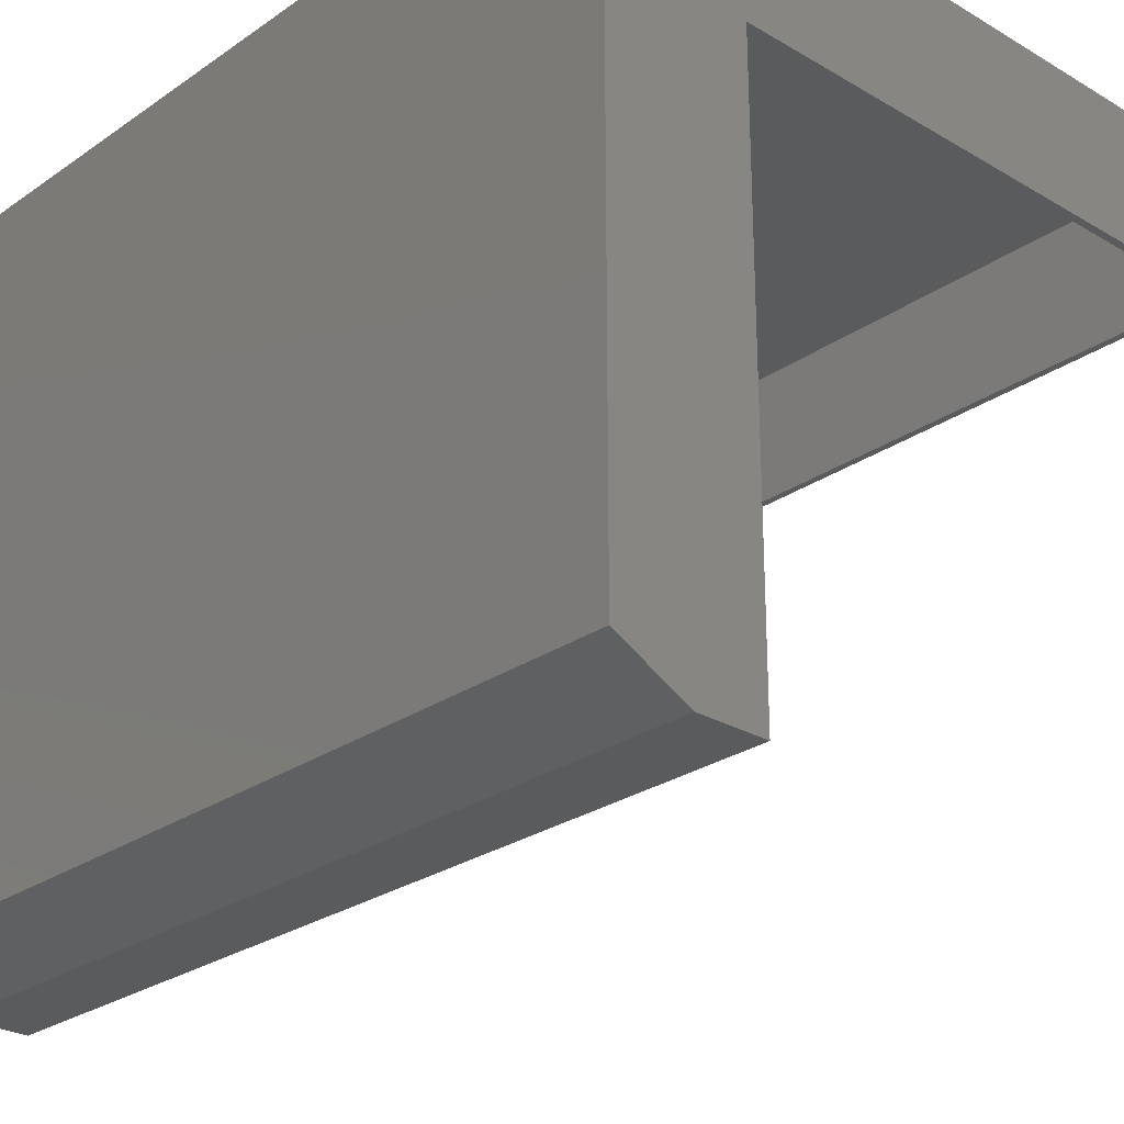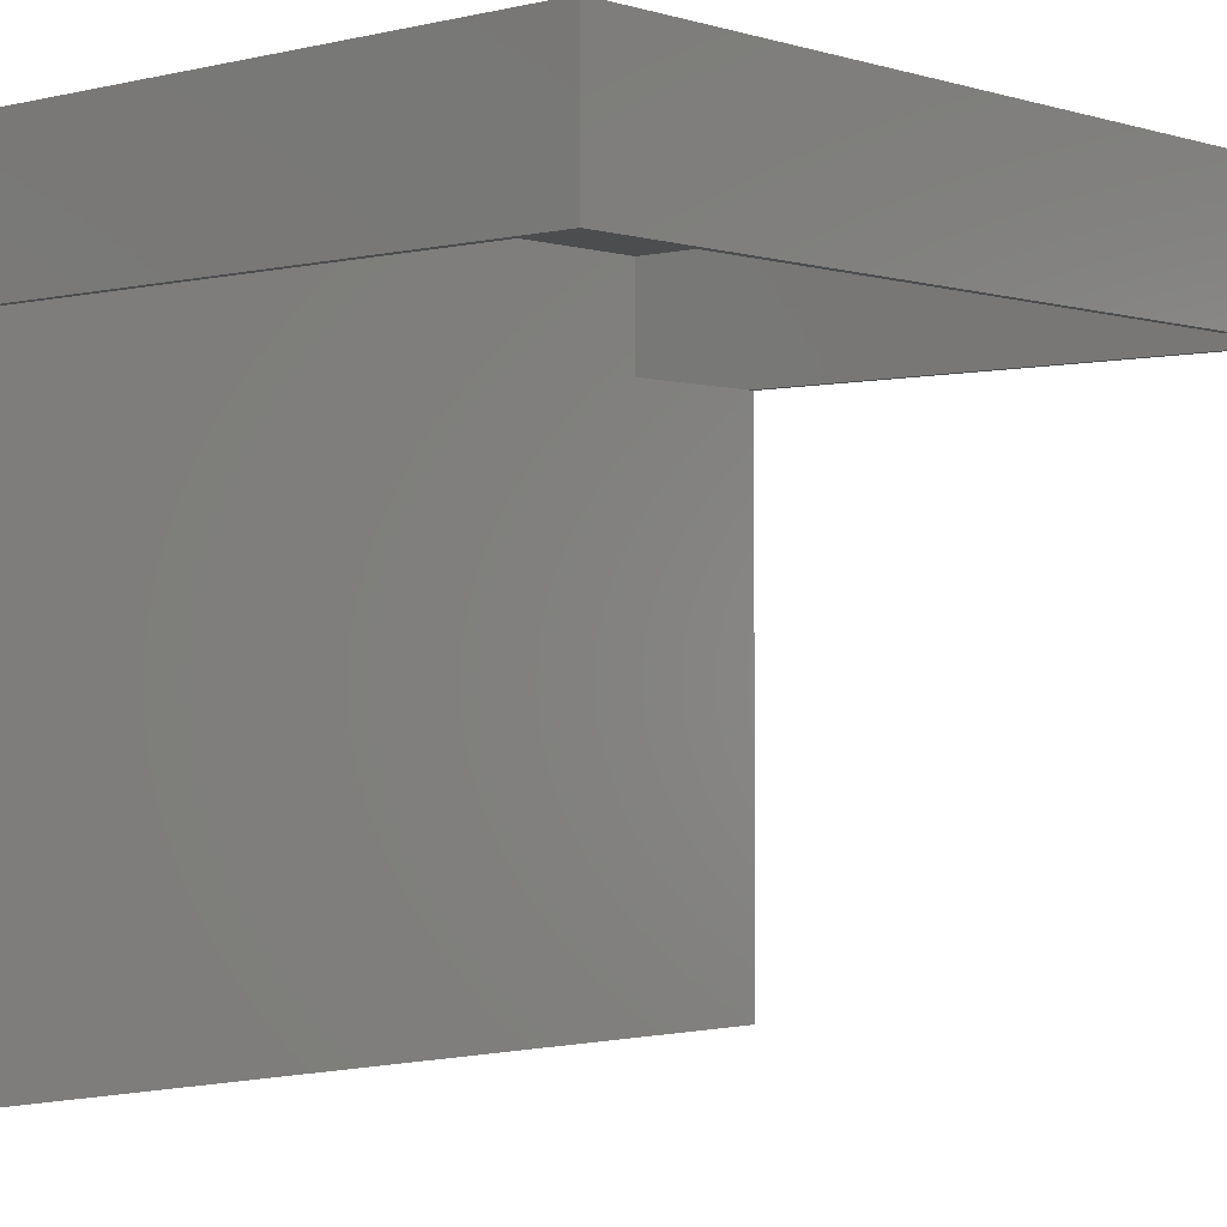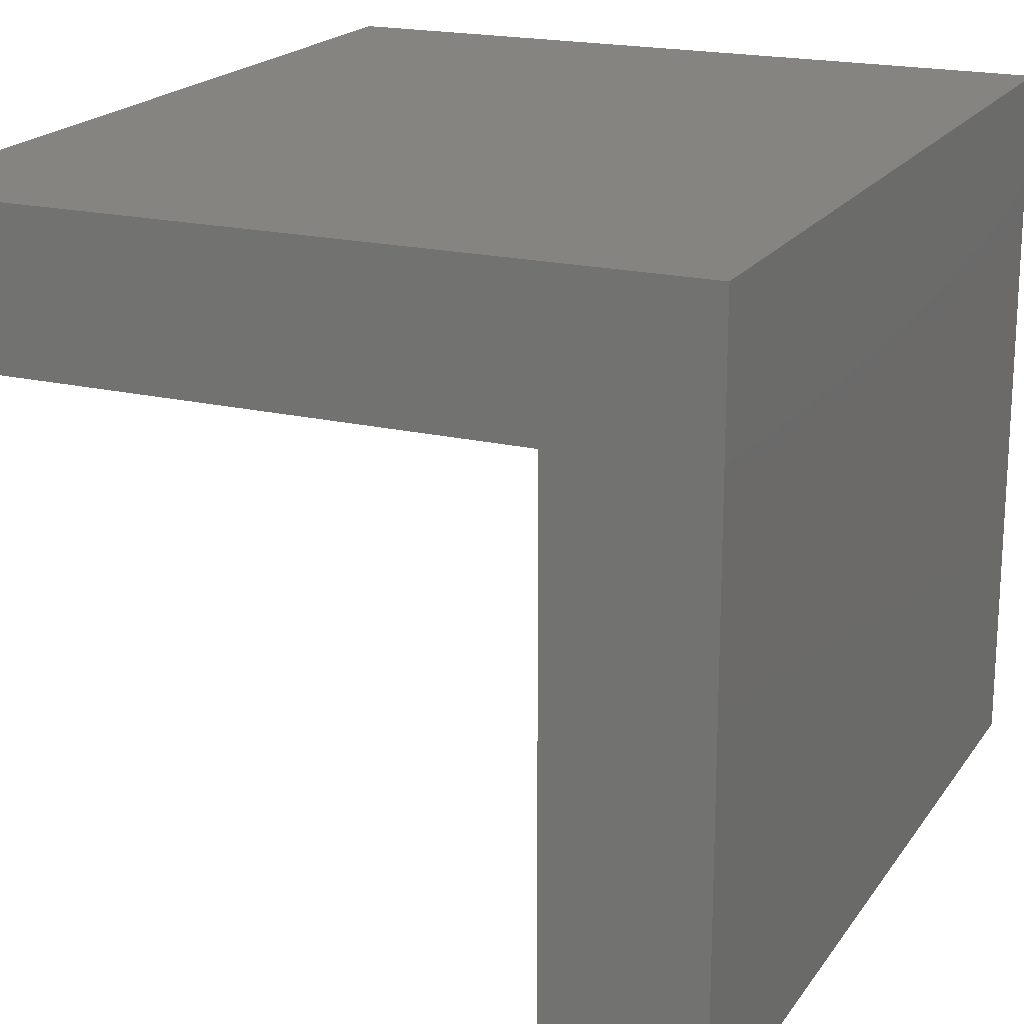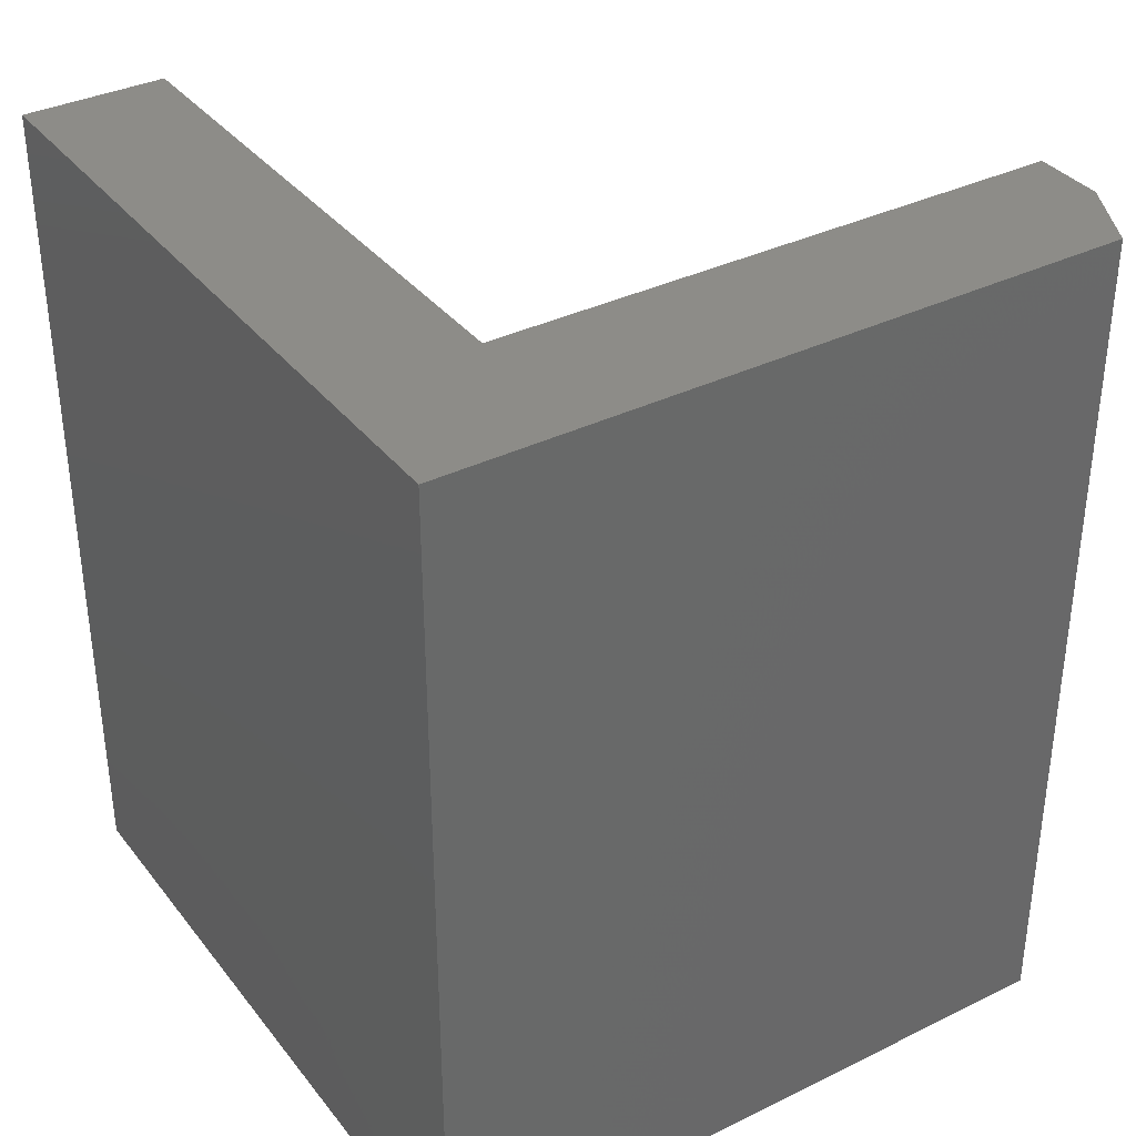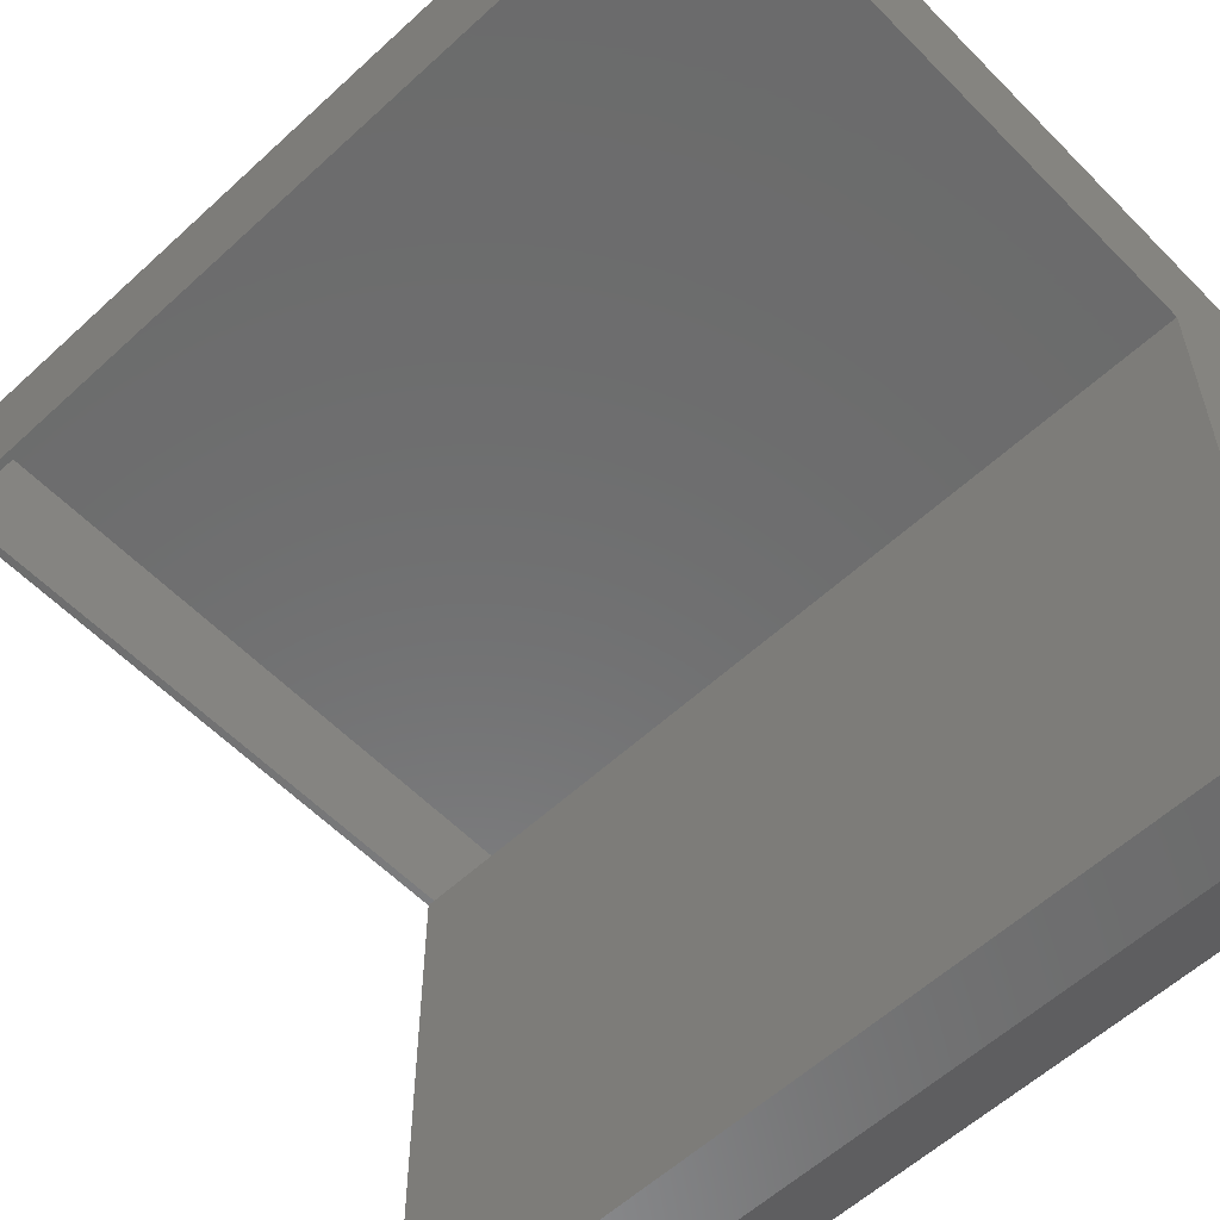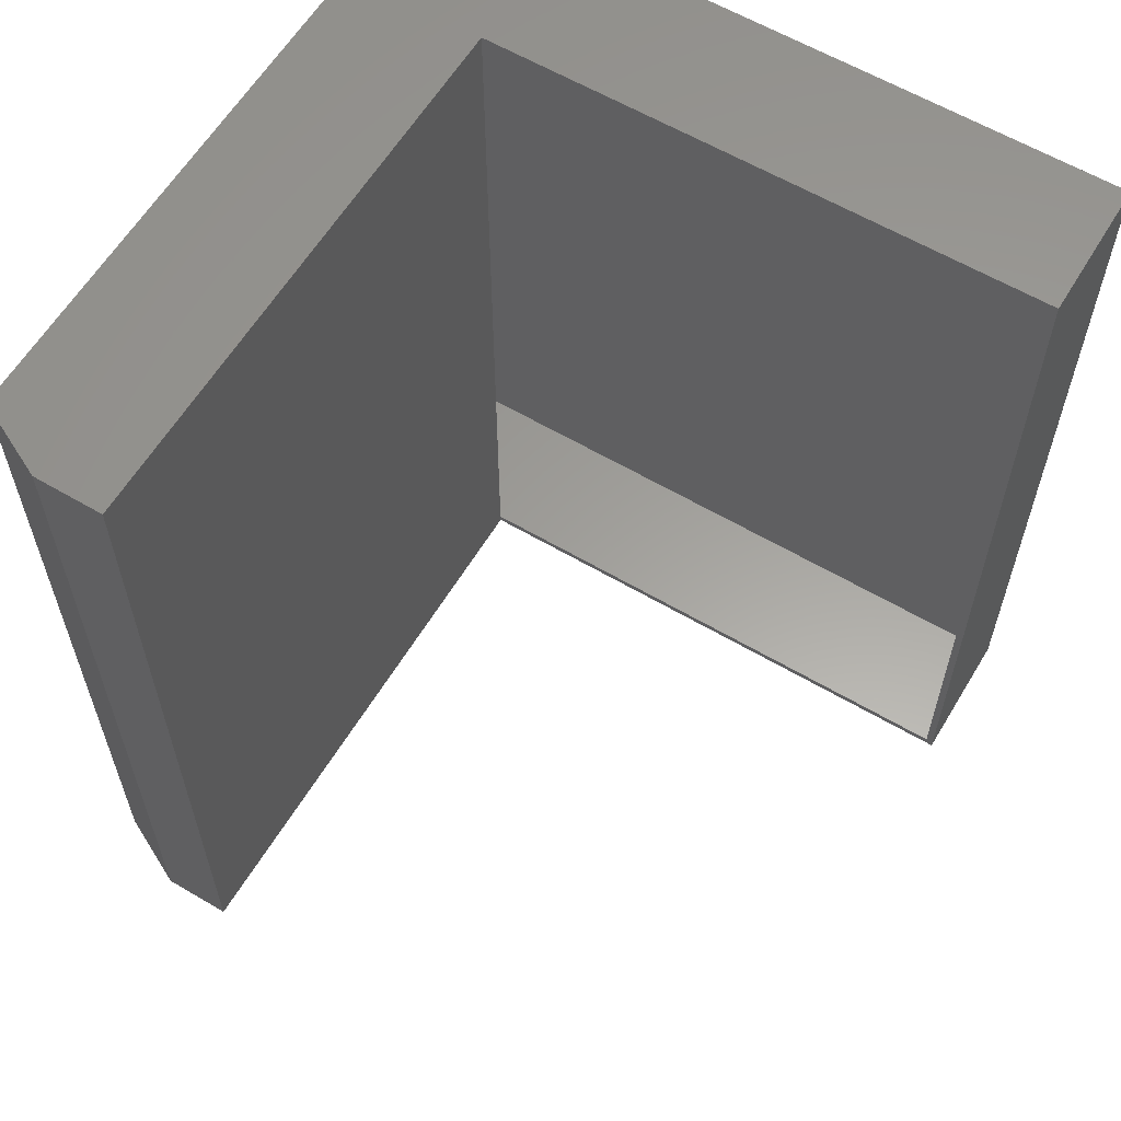
<metadata>
{"format":"stl","ext":"stl","renderer":"f3d","projection":"perspective","resolution":1024,"background":"white","views":[{"elev":-26.4,"azim":-42.8,"up":"+Y"},{"elev":-1.7,"azim":41.8,"up":"+Y"},{"elev":19.3,"azim":-156.0,"up":"+Y"},{"elev":35.7,"azim":-122.8,"up":"+Z"},{"elev":-57.9,"azim":133.7,"up":"+Y"},{"elev":60.8,"azim":31.0,"up":"+Z"}]}
</metadata>
<code>
# stl→obj: 24 verts, 44 faces
v -0.2891 -0.75 -0.5
v -0.2159 -0.75 -0.5
v -0.2891 -0.75 0.3984
v -0.2159 -0.75 0.3984
v -0.3672 -0.7109 -0.5
v -0.3672 0 -0.5
v 0.3799 4.147e-17 -0.5
v 0.3799 -0.1484 -0.5
v -0.2159 -0.1484 -0.5
v -0.2159 -0.1484 0.3984
v -0.3672 -0.7109 0.3984
v -0.3672 4.987e-17 0.3984
v 0.3799 9.135e-17 0.3984
v 0.3799 -0.1484 0.3984
v -0.3594 -0.1484 -0.4922
v -0.3594 -0.1484 0.3906
v -0.2159 -0.1484 -0.4922
v -0.2159 -0.1484 0.3906
v 0.3721 -0.1484 -0.4922
v 0.3721 -0.1484 0.3906
v -0.3594 -0.007812 -0.4922
v 0.3721 -0.007812 -0.4922
v -0.3594 -0.007812 0.3906
v 0.3721 -0.007812 0.3906
f 1 2 3
f 3 2 4
f 5 6 1
f 7 8 6
f 6 8 9
f 6 9 1
f 1 9 2
f 3 4 10
f 11 3 12
f 12 3 10
f 12 10 13
f 13 10 14
f 11 12 5
f 5 12 6
f 1 3 5
f 5 3 11
f 6 12 7
f 7 12 13
f 15 16 17
f 17 16 18
f 8 19 9
f 8 14 19
f 9 19 17
f 14 10 18
f 14 18 20
f 14 20 19
f 15 17 21
f 21 17 19
f 21 19 22
f 16 15 23
f 23 15 21
f 20 18 24
f 24 18 16
f 24 16 23
f 2 9 17
f 2 17 4
f 4 17 18
f 4 18 10
f 19 20 22
f 22 20 24
f 21 22 23
f 23 22 24
f 8 7 14
f 14 7 13

</code>
